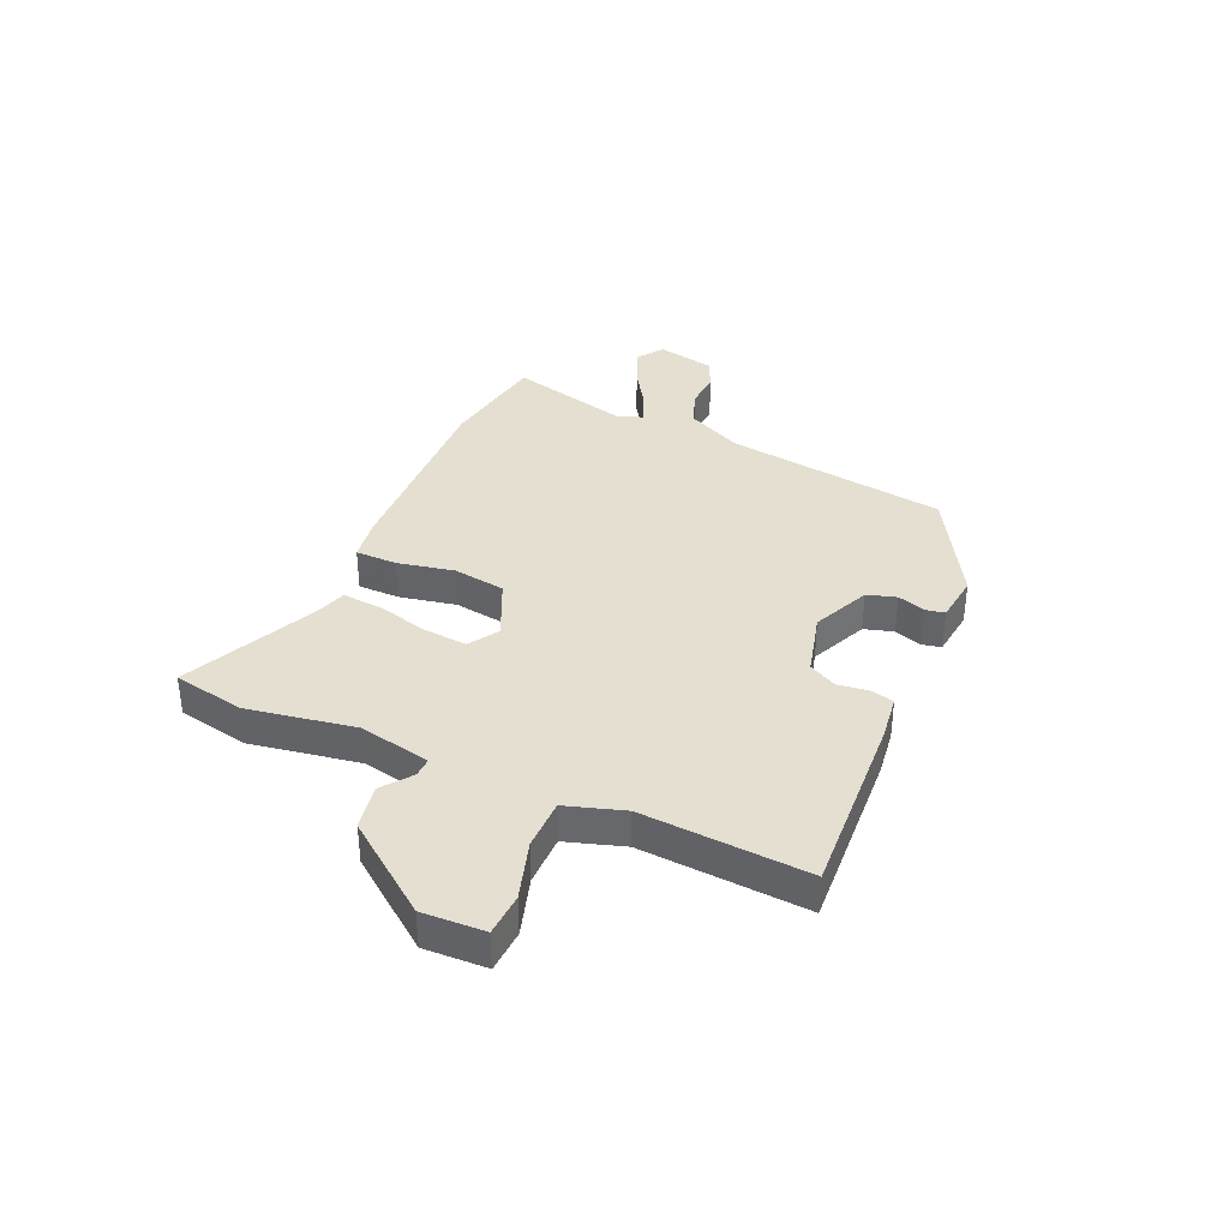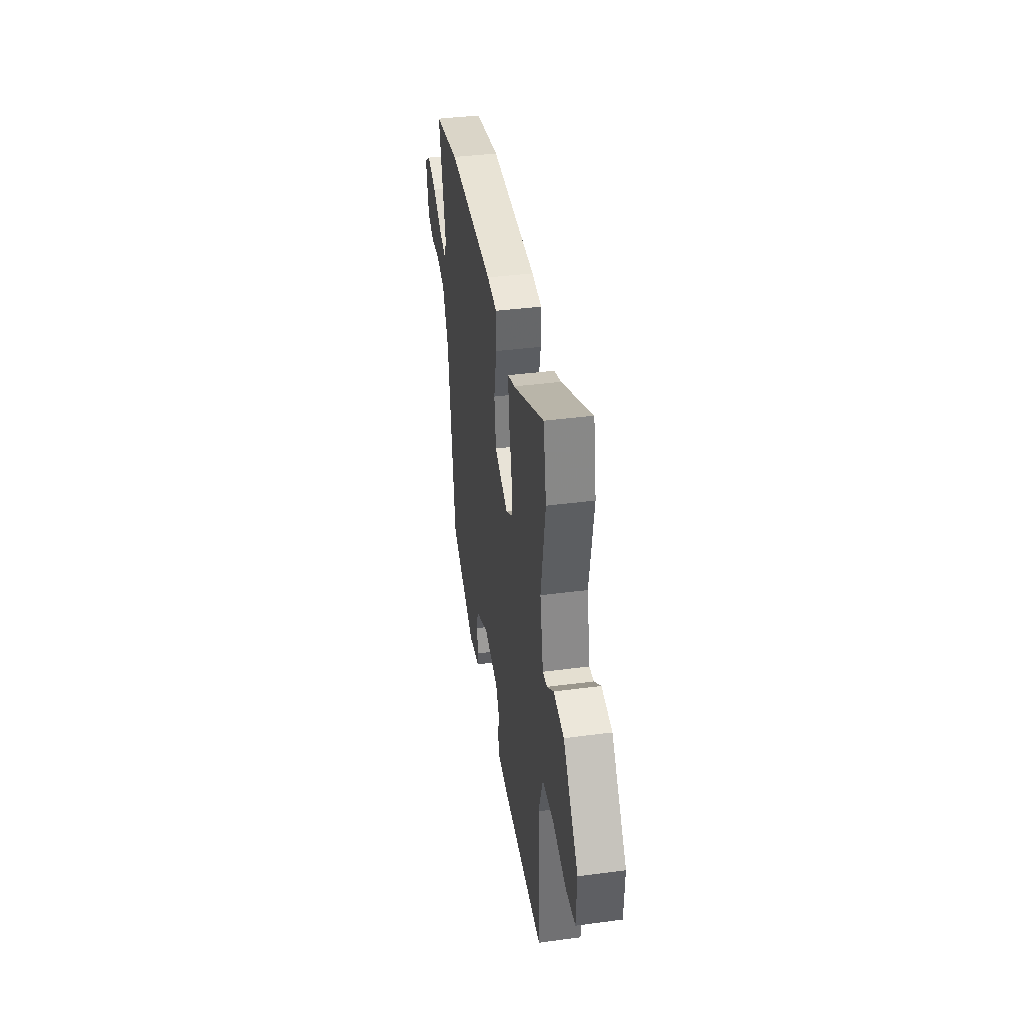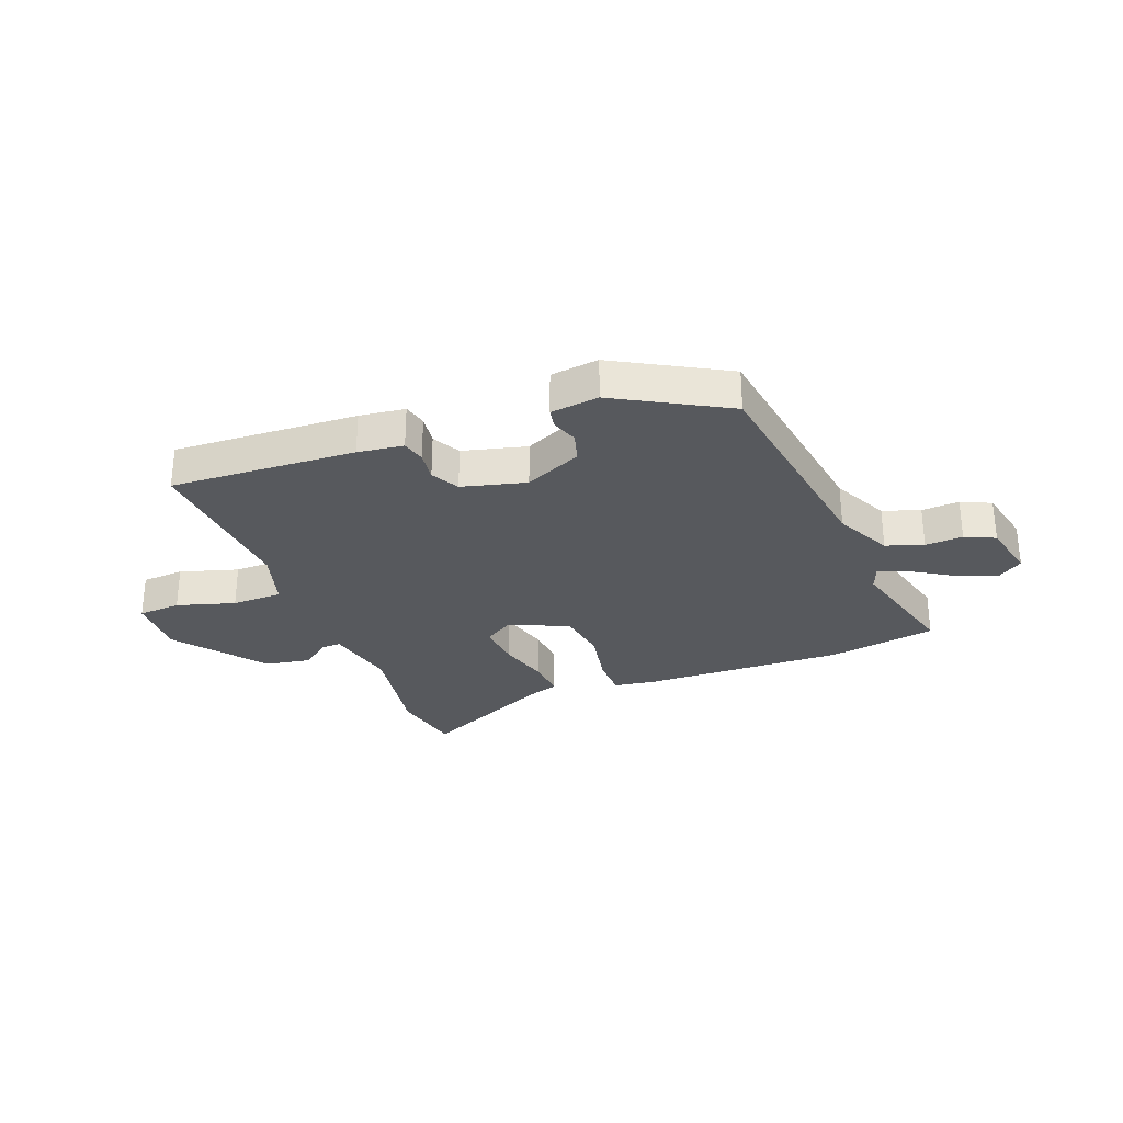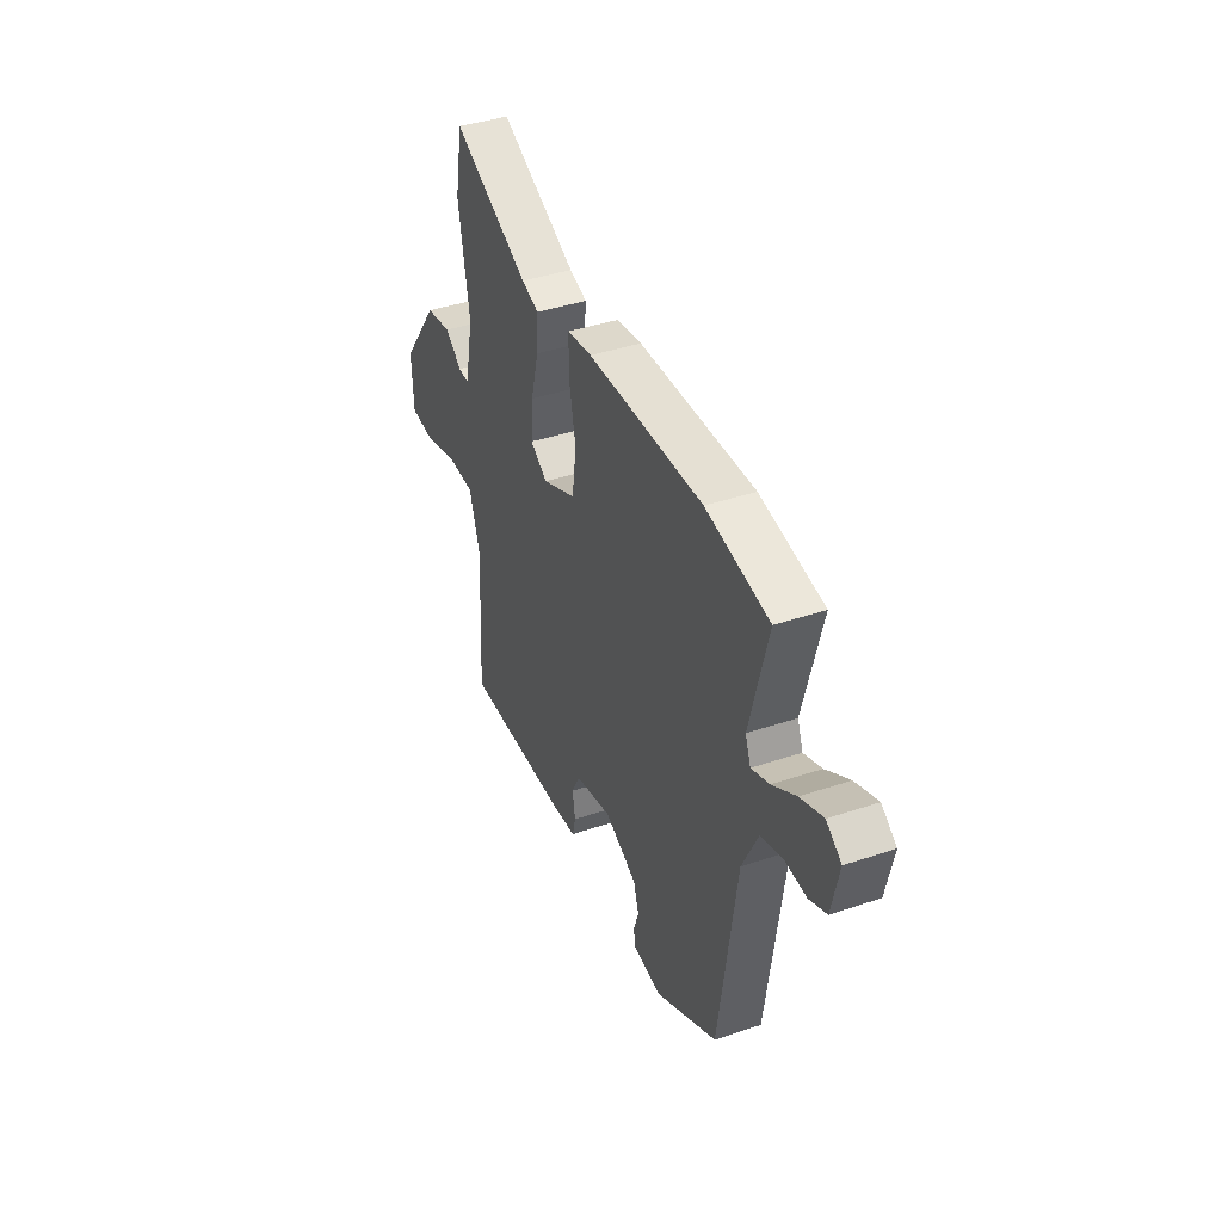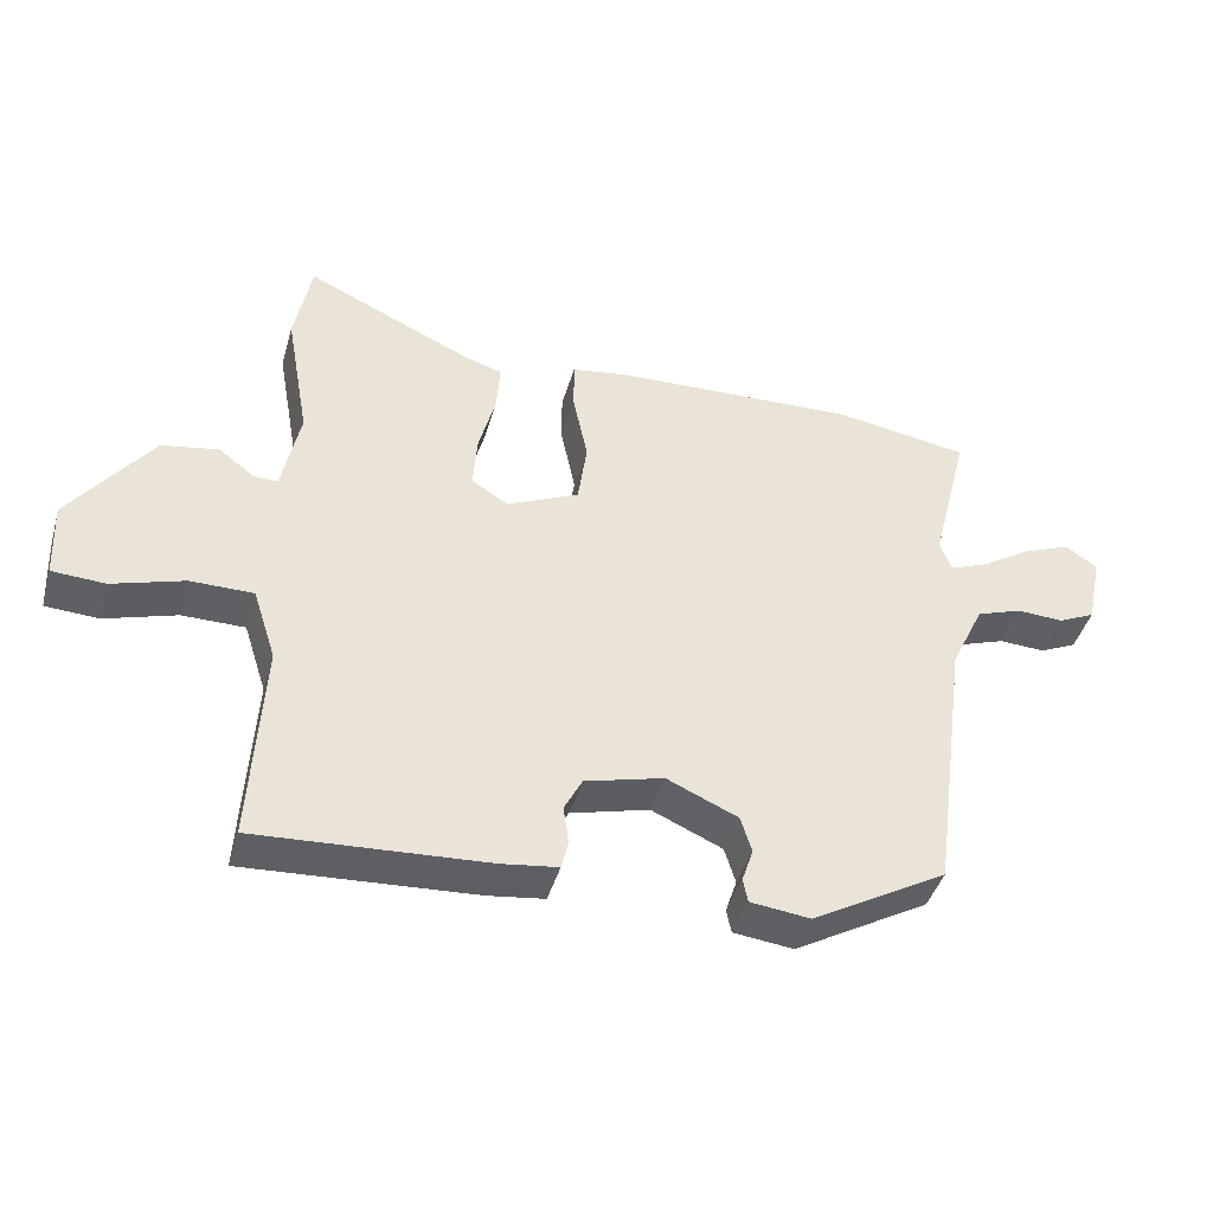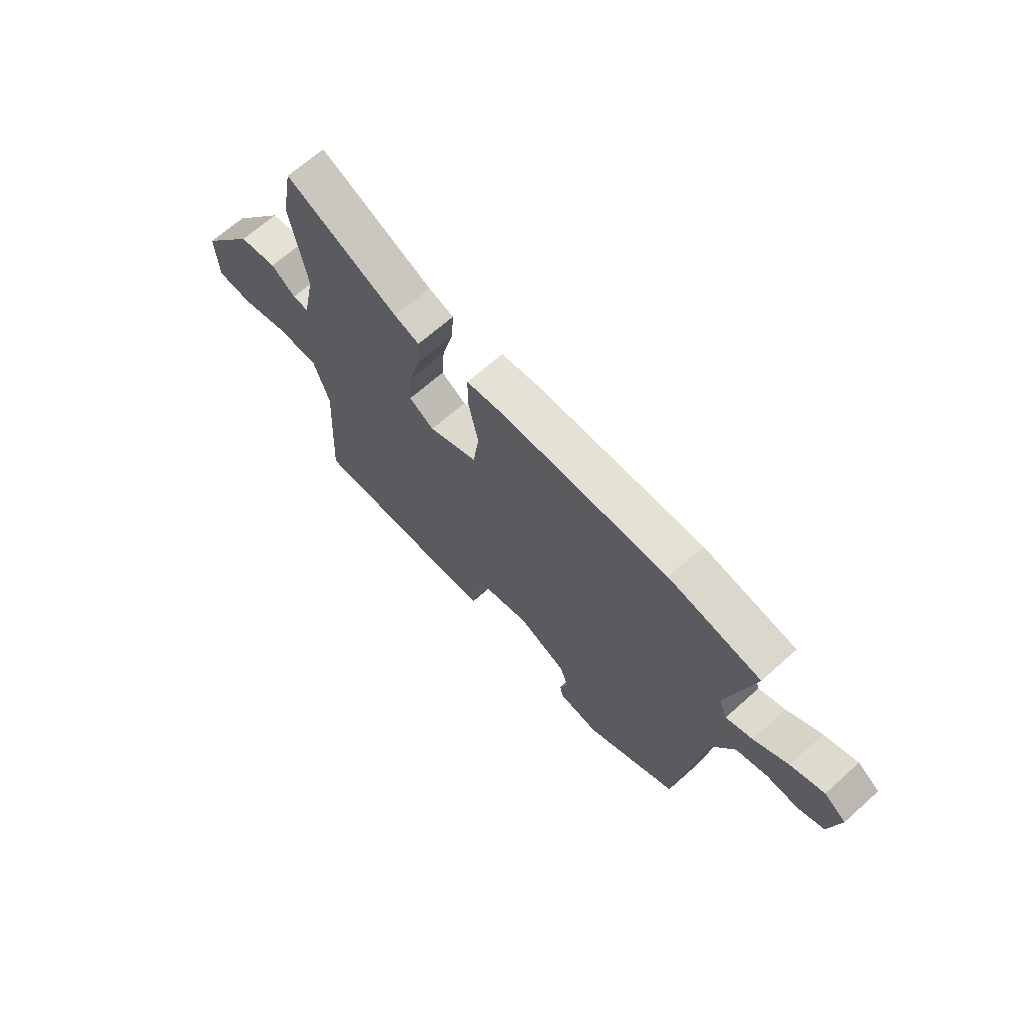
<metadata>
{"format":"obj","ext":"obj","renderer":"f3d","projection":"perspective","resolution":1024,"background":"white","views":[{"elev":36.7,"azim":114.2,"up":"+Y"},{"elev":38.5,"azim":80.5,"up":"+Z"},{"elev":-29.3,"azim":-158.4,"up":"+Y"},{"elev":40.7,"azim":-112.4,"up":"+Z"},{"elev":-42.8,"azim":164.2,"up":"+Z"},{"elev":67.0,"azim":-131.8,"up":"+Z"}]}
</metadata>
<code>
v -0.55 0.07 0.492
v -0.356 0.07 0.523
v 0 0.07 0.508
v 0.077 0.07 0.496
v 0.077 0.07 0.422
v 0.056 0.07 0.321
v 0.069 0.07 0.228
v 0.173 0.07 0.18
v 0.226 0.07 0.213
v 0.22 0.07 0.292
v 0.196 0.07 0.384
v 0.191 0.07 0.455
v 0.245 0.07 0.472
v 0.485 0.07 0.582
v 0.509 0.07 0.454
v 0.475 0.07 0.262
v 0.501 0.07 0.135
v 0.535 0.07 0.136
v 0.587 0.07 0.175
v 0.668 0.07 0.16
v 0.786 0.07 0.002
v 0.781 0.07 -0.109
v 0.705 0.07 -0.113
v 0.602 0.07 -0.081
v 0.512 0.07 -0.081
v 0.479 0.07 -0.184
v 0.496 0.07 -0.479
v 0.167 0.07 -0.459
v 0.086 0.07 -0.448
v 0.076 0.07 -0.406
v 0.084 0.07 -0.352
v 0.058 0.07 -0.302
v -0.055 0.07 -0.272
v -0.157 0.07 -0.317
v -0.173 0.07 -0.369
v -0.157 0.07 -0.418
v -0.164 0.07 -0.452
v -0.25 0.07 -0.462
v -0.444 0.07 -0.351
v -0.498 0.07 0.046
v -0.546 0.07 0.147
v -0.612 0.07 0.17
v -0.679 0.07 0.167
v -0.732 0.07 0.192
v -0.754 0.07 0.296
v -0.708 0.07 0.328
v -0.639 0.07 0.3
v -0.567 0.07 0.254
v -0.512 0.07 0.232
v -0.495 0.07 0.275
v -0.55 0 0.492
v -0.356 0 0.523
v 0 0 0.508
v 0.077 0 0.496
v 0.077 0 0.422
v 0.056 0 0.321
v 0.069 0 0.228
v 0.173 0 0.18
v 0.226 0 0.213
v 0.22 0 0.292
v 0.196 0 0.384
v 0.191 0 0.455
v 0.245 0 0.472
v 0.485 0 0.582
v 0.509 0 0.454
v 0.475 0 0.262
v 0.501 0 0.135
v 0.535 0 0.136
v 0.587 0 0.175
v 0.668 0 0.16
v 0.786 0 0.002
v 0.781 0 -0.109
v 0.705 0 -0.113
v 0.602 0 -0.081
v 0.512 0 -0.081
v 0.479 0 -0.184
v 0.496 0 -0.479
v 0.167 0 -0.459
v 0.086 0 -0.448
v 0.076 0 -0.406
v 0.084 0 -0.352
v 0.058 0 -0.302
v -0.055 0 -0.272
v -0.157 0 -0.317
v -0.173 0 -0.369
v -0.157 0 -0.418
v -0.164 0 -0.452
v -0.25 0 -0.462
v -0.444 0 -0.351
v -0.498 0 0.046
v -0.546 0 0.147
v -0.612 0 0.17
v -0.679 0 0.167
v -0.732 0 0.192
v -0.754 0 0.296
v -0.708 0 0.328
v -0.639 0 0.3
v -0.567 0 0.254
v -0.512 0 0.232
v -0.495 0 0.275
f 46 47 48
f 45 46 48
f 44 45 48
f 43 44 48
f 42 43 48
f 41 42 48 49
f 40 41 49
f 40 49 50
f 39 40 50
f 38 39 50
f 37 38 50
f 36 37 50
f 35 36 50
f 29 30 31
f 28 29 31
f 27 28 31
f 26 27 31
f 25 26 31 32
f 22 23 24
f 21 22 24
f 20 21 24
f 19 20 24
f 18 19 24
f 17 18 24 25
f 25 32 33
f 17 25 33
f 16 17 33
f 13 14 15 16
f 12 13 16
f 11 12 16
f 10 11 16
f 4 5 6
f 3 4 6
f 2 3 6
f 1 2 6
f 50 1 6
f 50 6 7
f 34 35 50
f 34 50 7 8
f 33 34 8 9
f 16 33 9
f 9 10 16
f 98 97 96
f 98 96 95
f 98 95 94
f 98 94 93
f 98 93 92
f 99 98 92 91
f 99 91 90
f 100 99 90
f 100 90 89
f 100 89 88
f 100 88 87
f 100 87 86
f 100 86 85
f 81 80 79
f 81 79 78
f 81 78 77
f 81 77 76
f 82 81 76 75
f 74 73 72
f 74 72 71
f 74 71 70
f 74 70 69
f 74 69 68
f 75 74 68 67
f 83 82 75
f 83 75 67
f 83 67 66
f 66 65 64 63
f 66 63 62
f 66 62 61
f 66 61 60
f 56 55 54
f 56 54 53
f 56 53 52
f 56 52 51
f 56 51 100
f 57 56 100
f 100 85 84
f 58 57 100 84
f 59 58 84 83
f 59 83 66
f 66 60 59
f 1 51 52 2
f 2 52 53 3
f 3 53 54 4
f 4 54 55 5
f 5 55 56 6
f 6 56 57 7
f 7 57 58 8
f 8 58 59 9
f 9 59 60 10
f 10 60 61 11
f 11 61 62 12
f 12 62 63 13
f 13 63 64 14
f 14 64 65 15
f 15 65 66 16
f 16 66 67 17
f 17 67 68 18
f 18 68 69 19
f 19 69 70 20
f 20 70 71 21
f 21 71 72 22
f 22 72 73 23
f 23 73 74 24
f 24 74 75 25
f 25 75 76 26
f 26 76 77 27
f 27 77 78 28
f 28 78 79 29
f 29 79 80 30
f 30 80 81 31
f 31 81 82 32
f 32 82 83 33
f 33 83 84 34
f 34 84 85 35
f 35 85 86 36
f 36 86 87 37
f 37 87 88 38
f 38 88 89 39
f 39 89 90 40
f 40 90 91 41
f 41 91 92 42
f 42 92 93 43
f 43 93 94 44
f 44 94 95 45
f 45 95 96 46
f 46 96 97 47
f 47 97 98 48
f 48 98 99 49
f 49 99 100 50
f 50 100 51 1

</code>
